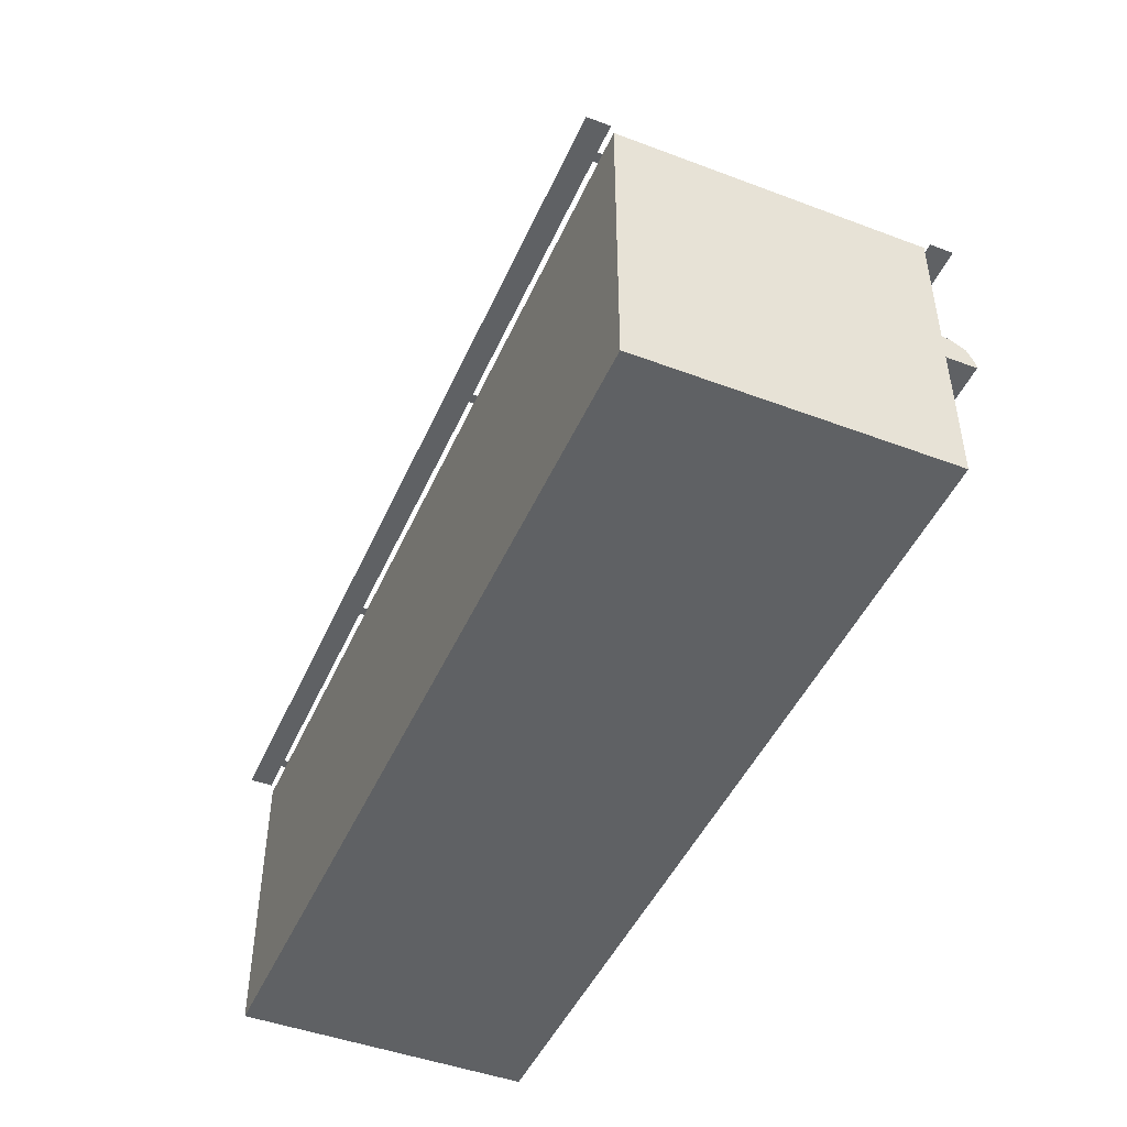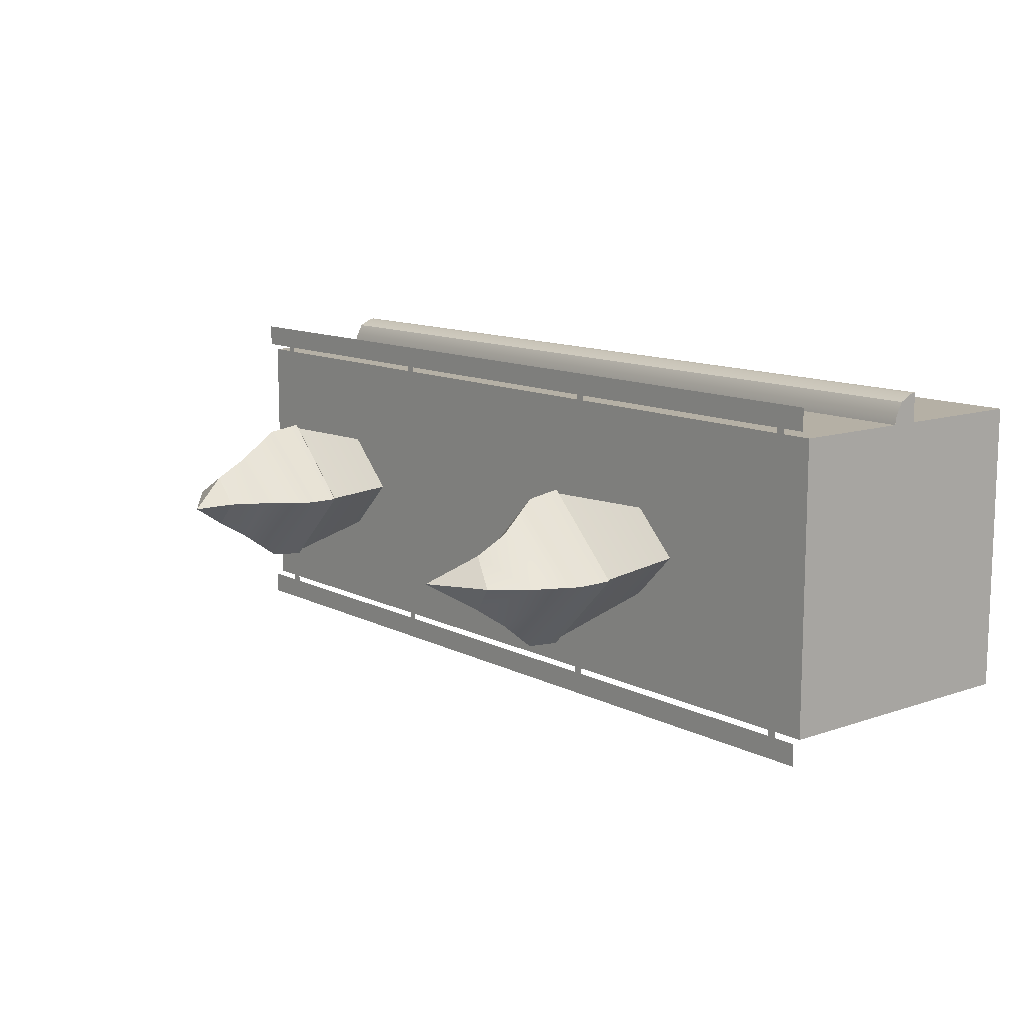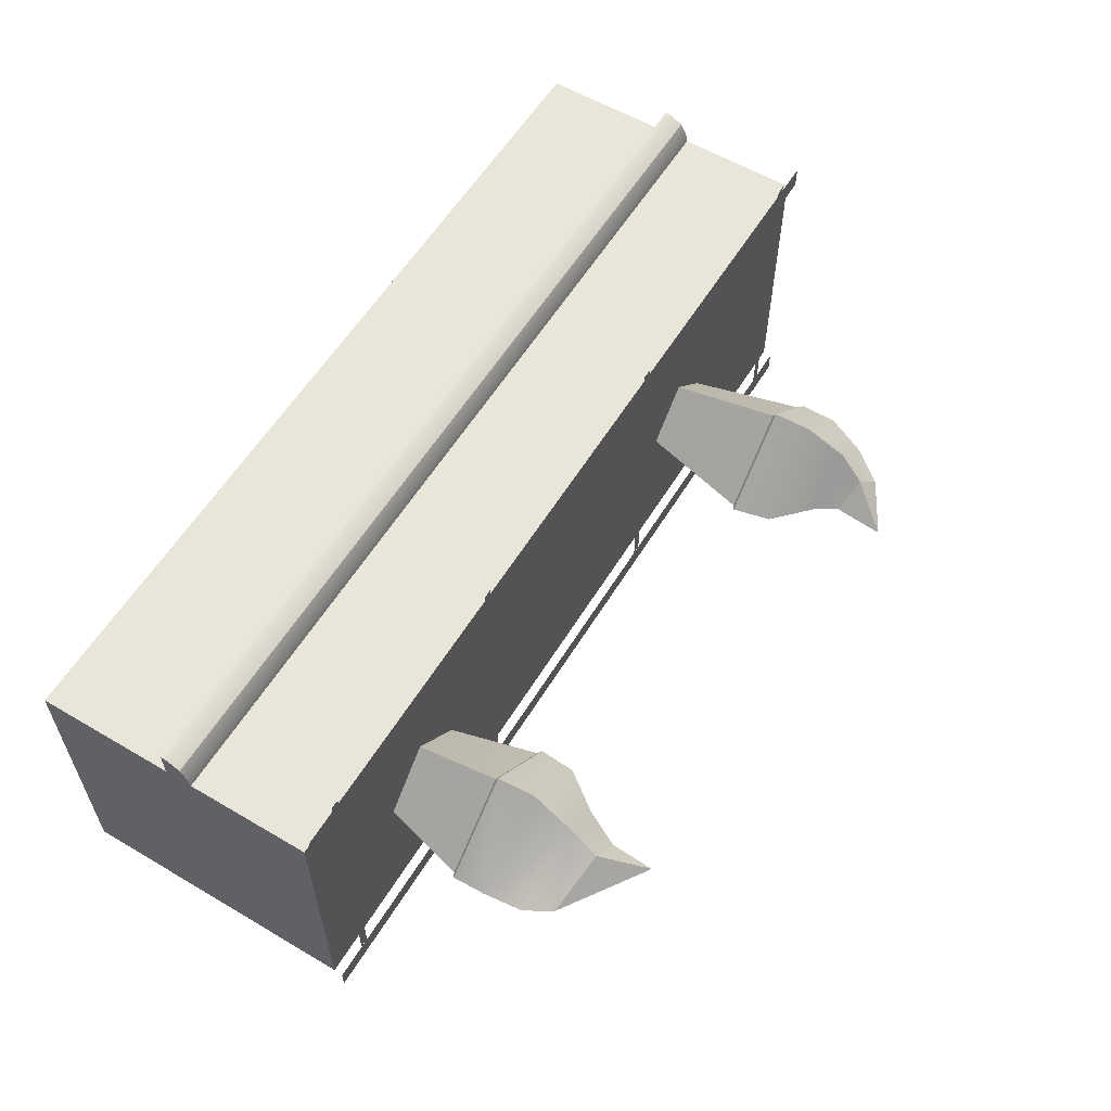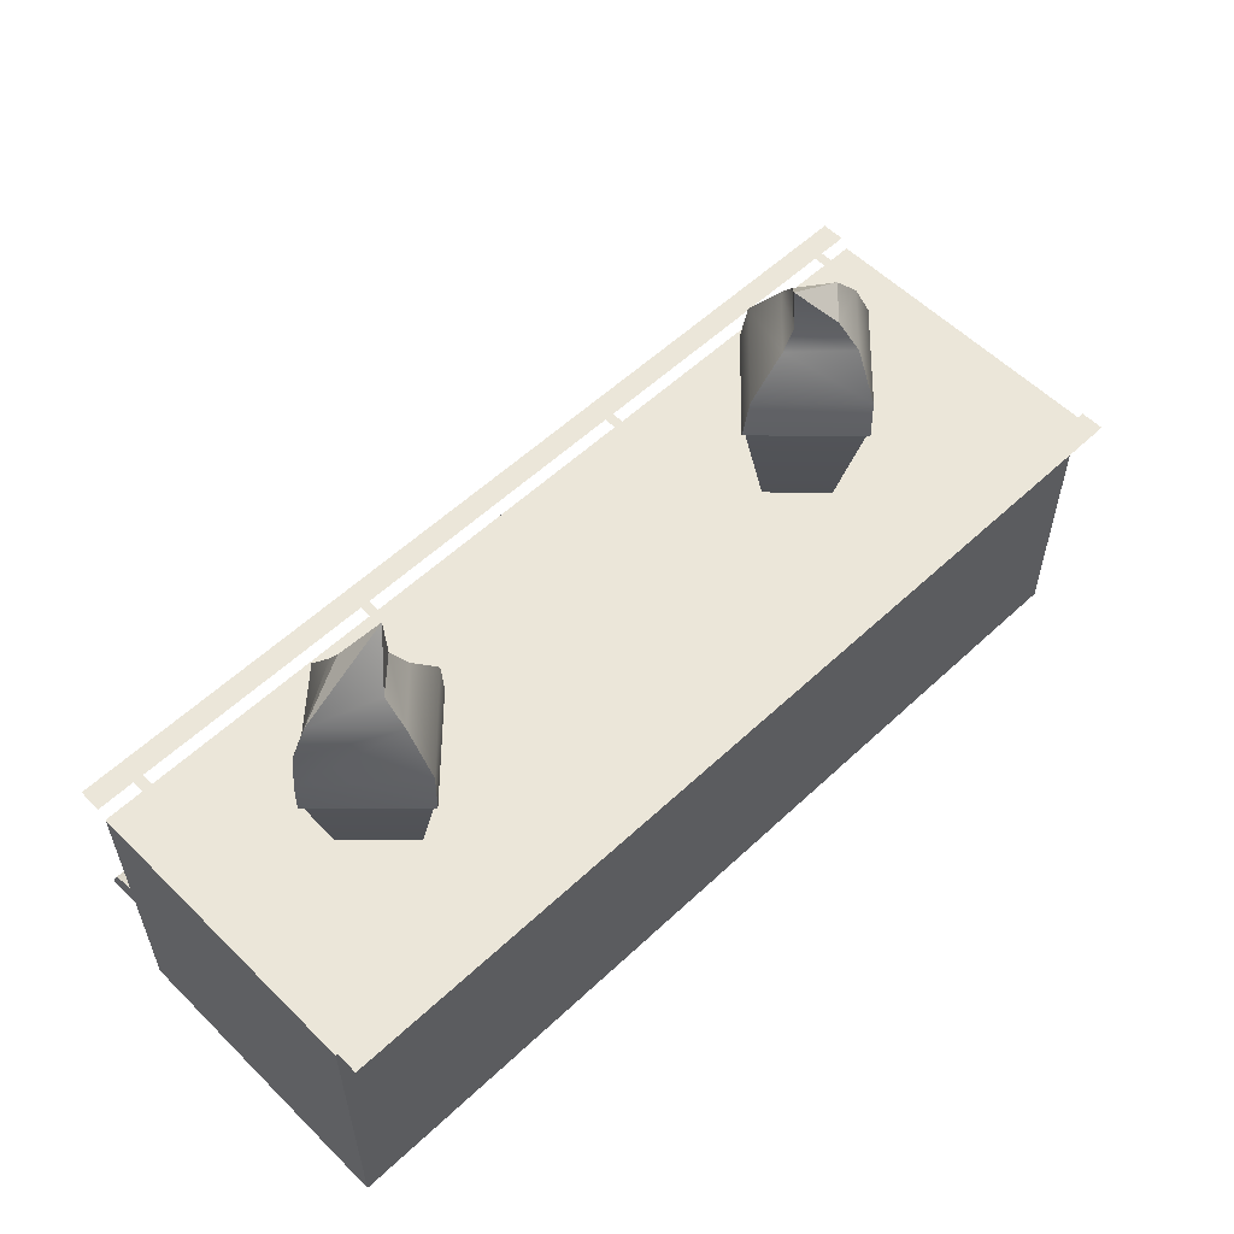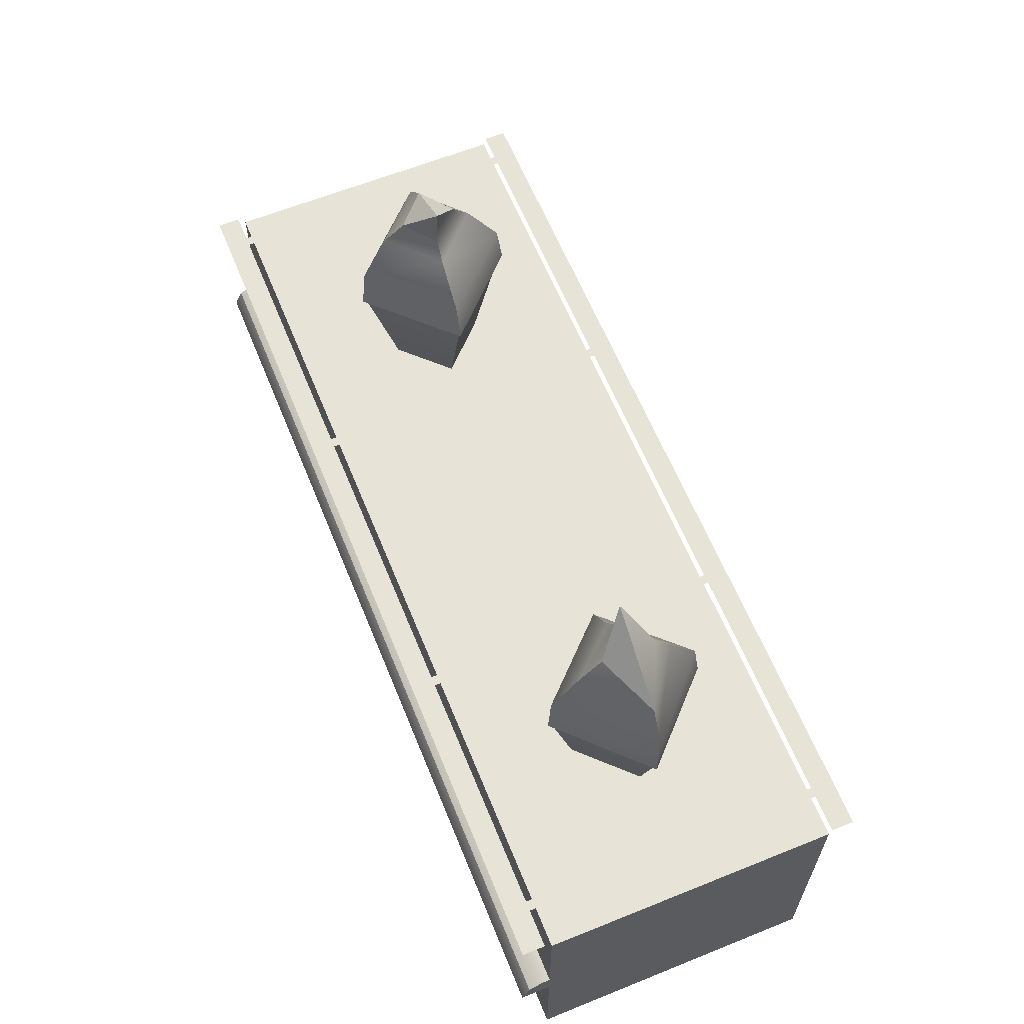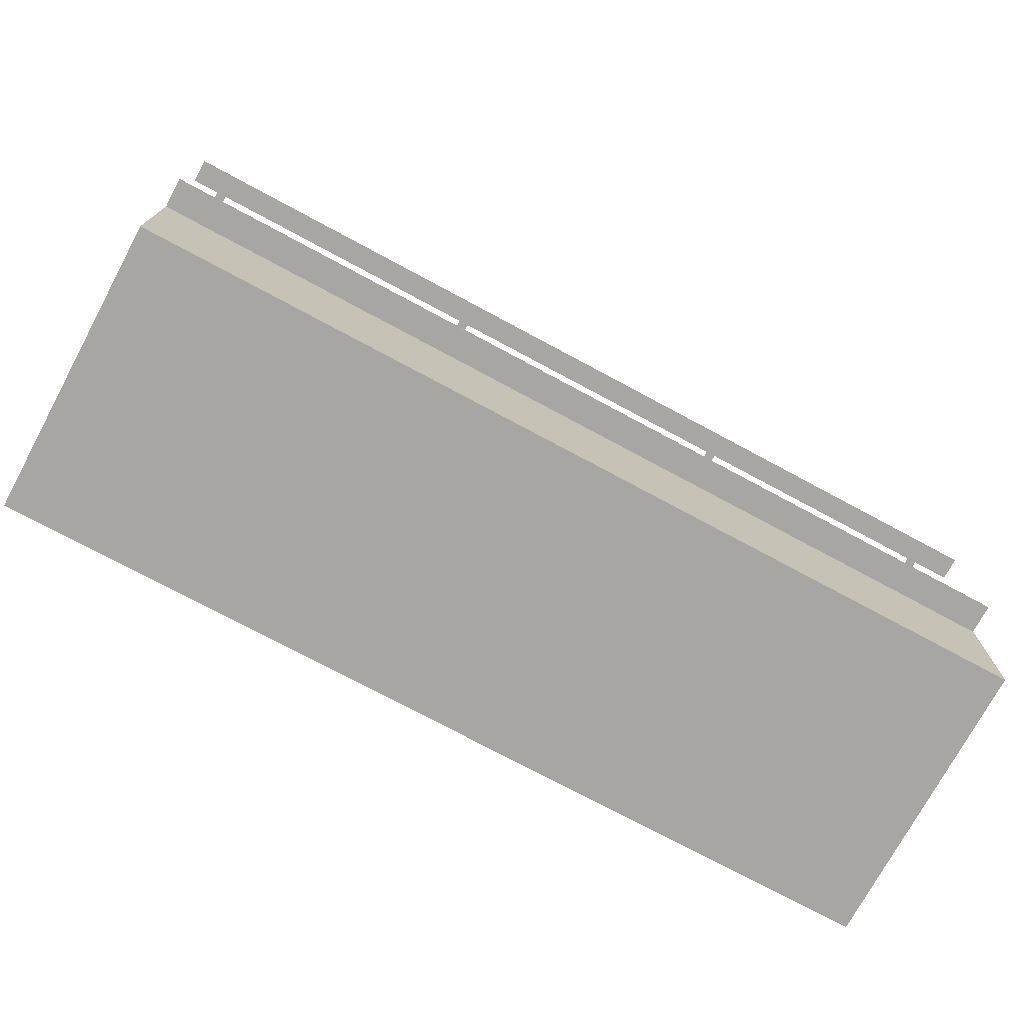
<metadata>
{"format":"obj","ext":"obj","renderer":"f3d","projection":"perspective","resolution":1024,"background":"white","views":[{"elev":-46.5,"azim":-113.2,"up":"+Y"},{"elev":11.7,"azim":-129.6,"up":"+Z"},{"elev":58.4,"azim":121.3,"up":"+Z"},{"elev":56.5,"azim":135.7,"up":"+Y"},{"elev":62.4,"azim":67.8,"up":"+Y"},{"elev":-74.2,"azim":-28.3,"up":"+Y"}]}
</metadata>
<code>
o Cylinder_Cylinder.002
v -4.618 2.921 -0.6094
v 4.634 2.976 -0.6094
v 4.634 2.921 -0.6094
v -4.618 2.976 -0.6094
v -4.618 1.427 2.384
v 4.634 2.921 2.384
v -4.618 2.921 2.384
v -4.618 2.976 2.384
v 4.634 2.976 2.384
v 4.634 1.427 -0.6094
v 4.634 1.427 2.384
v -4.618 0.46 2.384
v 4.634 0.46 2.384
v -4.618 0.46 -0.6094
v -4.618 0.01084 2.384
v -4.618 1.427 -0.6094
v 4.634 0.01084 -0.6094
v 4.634 0.01084 2.384
v 4.634 0.46 -0.6094
v -4.618 0.01084 -0.6094
v 3.115 1.722 2.384
v 4.617 1.981 2.384
v 3.115 1.981 2.384
v 1.505 1.741 2.384
v 2.779 1.981 2.384
v 1.505 1.981 2.384
v -0.2178 1.741 2.384
v 1.056 1.981 2.384
v -0.2178 1.981 2.384
v -1.962 1.741 2.384
v -0.9754 1.981 2.384
v -1.962 1.981 2.384
v 4.634 1.479 2.678
v -4.618 1.626 2.606
v -4.618 1.479 2.678
v 4.634 1.427 2.344
v 4.634 1.701 2.461
v 4.634 1.715 2.344
v -4.618 1.427 2.344
v -4.618 1.715 2.344
v -4.618 1.701 2.461
v -4.618 1.427 2.684
v 4.634 1.427 2.684
v 4.634 1.702 2.461
v 4.634 1.626 2.606
v -4.618 1.702 2.461
v -4.618 1.72 2.325
v -1.547 4.112 0.8872
v -2.305 4.139 0.08544
v -1.503 4.139 0.8872
v -2.305 2.617 0.518
v -1.936 2.617 0.8872
v -2.674 2.617 0.8872
v -2.305 4.112 0.1293
v -2.305 4.112 1.645
v -3.063 4.112 0.8872
v -2.305 2.617 1.256
v -2.305 1.932 0.8872
v -3.107 4.139 0.8872
v -2.345 4.521 0.1288
v -2.305 4.139 1.689
v -1.969 4.89 0.8872
v -2.345 4.521 1.646
v -1.587 4.521 0.8872
v -2.89 4.956 0.8872
v -2.35 5.191 1.164
v -2.611 5.283 0.8872
v -2.429 4.923 1.352
v -3.104 4.521 0.8872
v -2.429 4.923 0.4227
v -2.089 5.099 0.8872
v -2.35 5.191 0.6109
v -2.045 5.603 0.8872
v -4.618 3.067 -0.8632
v 4.634 3.067 -0.6329
v 4.634 3.067 -0.8632
v 3.599 3.837 0.8872
v 2.837 3.884 0.08544
v 3.643 3.861 0.8872
v 2.837 2.362 0.518
v 3.206 2.362 0.8872
v 2.08 3.856 0.8872
v 2.837 3.857 0.1293
v 2.837 2.362 1.256
v 2.468 2.362 0.8872
v 2.837 3.857 1.645
v 2.837 1.677 0.8872
v 2.037 3.883 0.8872
v 2.796 4.266 0.1288
v 2.837 3.884 1.689
v 3.634 4.196 0.8872
v 2.8 4.678 1.352
v 2.796 4.266 1.646
v 2.543 5.005 0.8872
v 2.355 4.646 0.8872
v 2.06 4.253 0.8872
v 2.8 4.678 0.4227
v 3.433 4.878 0.8872
v 2.836 4.988 0.6109
v 2.567 5.46 0.8872
v 2.836 4.988 1.164
v 3.59 4.605 0.8872
v 4.634 3.067 2.458
v -4.618 3.067 2.688
v 4.634 3.067 2.688
v 4.148 3.035 -0.7394
v 4.246 3.035 2.658
v 4.246 3.035 -0.7394
v -4.353 3.035 2.658
v -4.255 3.035 -0.7394
v -4.353 3.035 -0.7394
v -1.464 3.035 2.658
v -1.367 3.035 -0.7394
v -1.464 3.035 -0.7394
v 1.585 3.035 2.658
v 1.683 3.035 -0.7394
v 1.585 3.035 -0.7394
v 4.617 1.722 2.384
v 2.779 1.741 2.384
v 1.056 1.741 2.384
v -0.9754 1.741 2.384
v 4.634 1.72 2.325
v -4.618 3.067 -0.6329
v -4.618 3.067 2.458
v 4.148 3.035 2.658
v -4.255 3.035 2.658
v -1.367 3.035 2.658
v 1.683 3.035 2.658
v 4.634 0.01084 -0.6094
v 0.0078 0.46 -0.6094
v 4.634 0.46 -0.6094
v -4.618 0.01084 -0.6094
v 0.0078 0.01084 -0.6094
v 0.0078 1.427 -0.6094
v 4.634 1.427 -0.6094
v -4.618 1.427 -0.6094
v 0.0078 2.921 -0.6094
v -4.618 2.921 -0.6094
v 4.634 2.921 -0.6094
v -4.618 0.46 -0.6094
f 1 2 3
f 1 4 2
f 5 6 7
f 2 8 9
f 10 6 11
f 11 12 13
f 14 15 12
f 16 12 5
f 3 9 6
f 7 4 1
f 17 13 18
f 1 5 7
f 19 11 13
f 18 20 17
f 21 22 23
f 24 25 26
f 27 28 29
f 30 31 32
f 33 34 35
f 33 36 37
f 38 39 40
f 39 35 41
f 33 42 43
f 44 45 37
f 45 33 37
f 35 34 41
f 34 46 41
f 45 46 34
f 44 47 46
f 48 49 50
f 51 48 52
f 53 54 51
f 53 55 56
f 52 55 57
f 58 52 57
f 58 57 53
f 58 53 51
f 58 51 52
f 59 60 49
f 56 49 54
f 56 61 59
f 48 61 55
f 62 63 64
f 63 59 61
f 49 64 50
f 65 66 67
f 68 69 63
f 60 62 64
f 69 70 60
f 71 72 73
f 68 71 66
f 70 71 62
f 65 72 70
f 72 67 73
f 67 66 73
f 66 71 73
f 9 7 6
f 74 75 76
f 64 61 50
f 77 78 79
f 80 77 81
f 80 82 83
f 84 82 85
f 84 77 86
f 87 81 84
f 87 84 85
f 87 85 80
f 87 80 81
f 88 89 78
f 83 88 78
f 86 88 82
f 77 90 86
f 91 92 93
f 93 88 90
f 78 91 79
f 92 94 95
f 93 95 96
f 97 91 89
f 95 89 96
f 98 99 100
f 92 98 101
f 97 98 102
f 97 94 99
f 99 94 100
f 94 101 100
f 101 98 100
f 91 90 79
f 103 104 105
f 13 15 18
f 43 39 36
f 106 107 108
f 109 110 111
f 112 113 114
f 115 116 117
f 5 11 6
f 2 4 8
f 10 3 6
f 11 5 12
f 14 20 15
f 16 14 12
f 3 2 9
f 7 8 4
f 17 19 13
f 1 16 5
f 19 10 11
f 18 15 20
f 21 118 22
f 24 119 25
f 27 120 28
f 30 121 31
f 33 45 34
f 43 36 33
f 36 38 37
f 38 36 39
f 41 40 39
f 39 42 35
f 33 35 42
f 45 44 46
f 44 122 47
f 48 54 49
f 51 54 48
f 53 56 54
f 53 57 55
f 52 48 55
f 59 69 60
f 56 59 49
f 56 55 61
f 48 50 61
f 62 68 63
f 63 69 59
f 49 60 64
f 65 68 66
f 68 65 69
f 60 70 62
f 69 65 70
f 68 62 71
f 70 72 71
f 65 67 72
f 9 8 7
f 74 123 75
f 64 63 61
f 77 83 78
f 80 83 77
f 80 85 82
f 84 86 82
f 84 81 77
f 88 96 89
f 83 82 88
f 86 90 88
f 77 79 90
f 91 102 92
f 93 96 88
f 78 89 91
f 92 101 94
f 93 92 95
f 97 102 91
f 95 97 89
f 92 102 98
f 97 99 98
f 97 95 94
f 91 93 90
f 103 124 104
f 13 12 15
f 43 42 39
f 106 125 107
f 109 126 110
f 112 127 113
f 115 128 116
f 129 130 131
f 132 130 133
f 131 134 135
f 130 136 134
f 137 136 138
f 135 137 139
f 129 133 130
f 132 140 130
f 131 130 134
f 130 140 136
f 137 134 136
f 135 134 137

</code>
